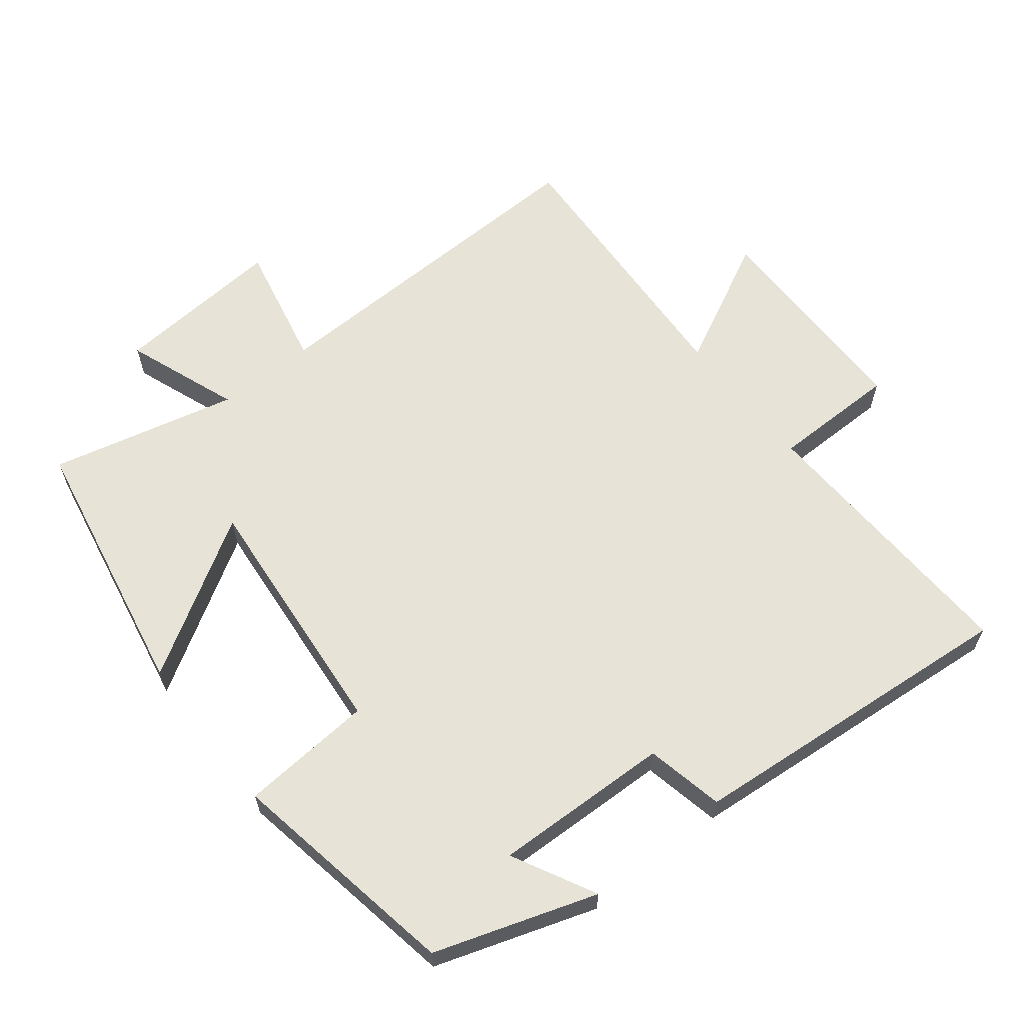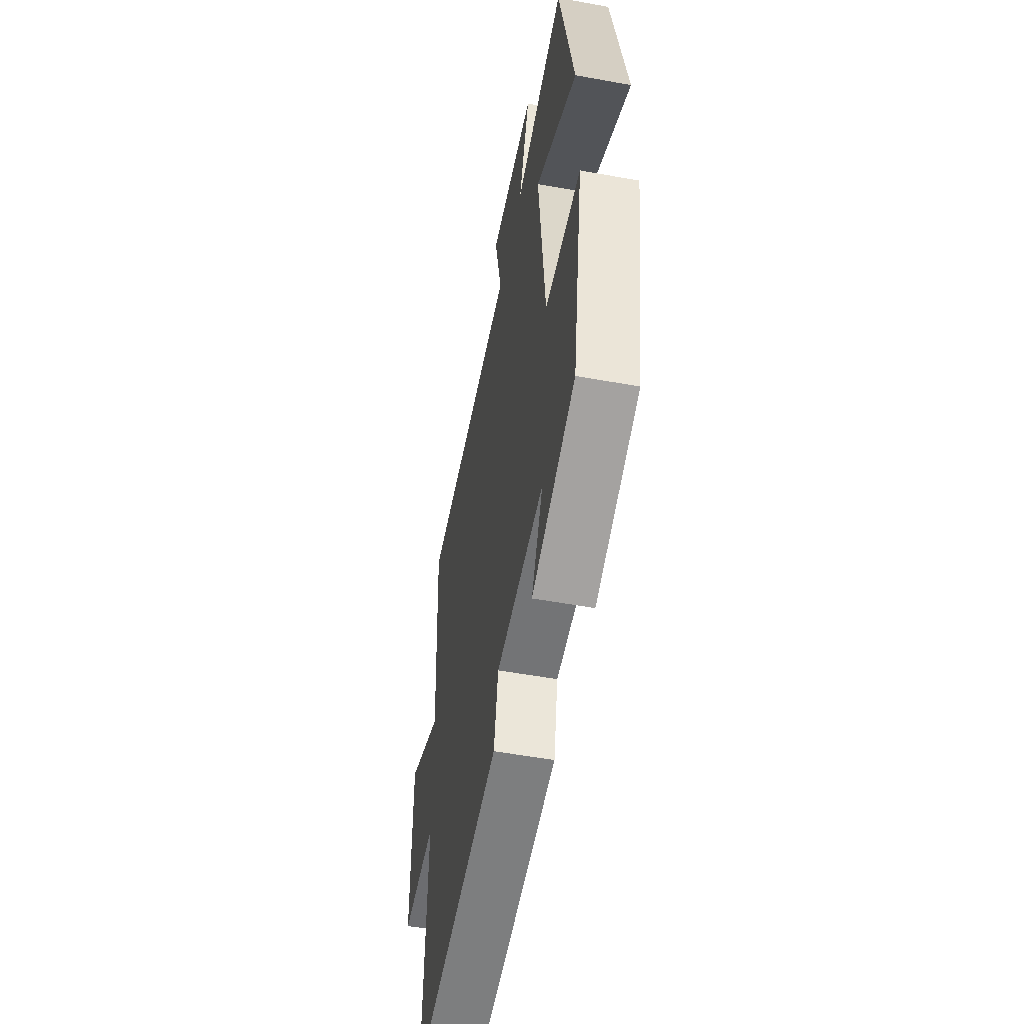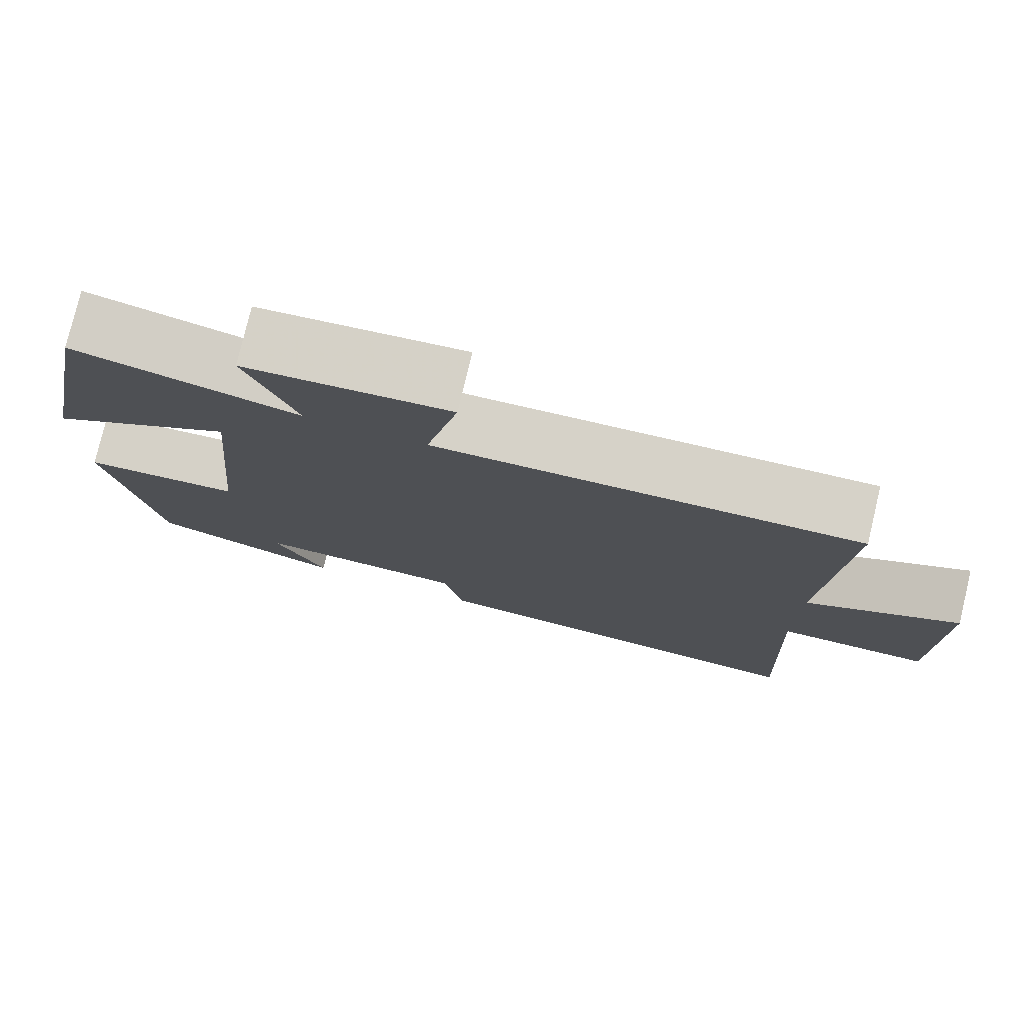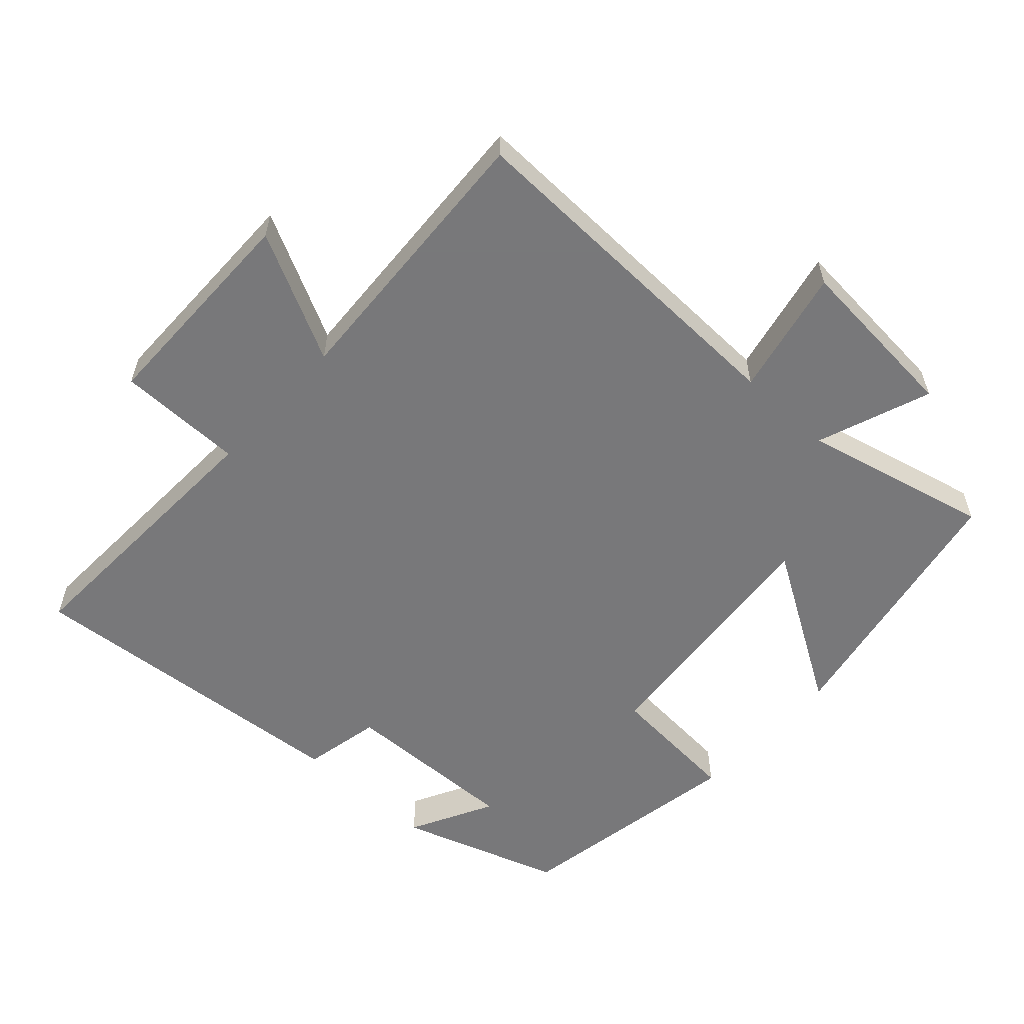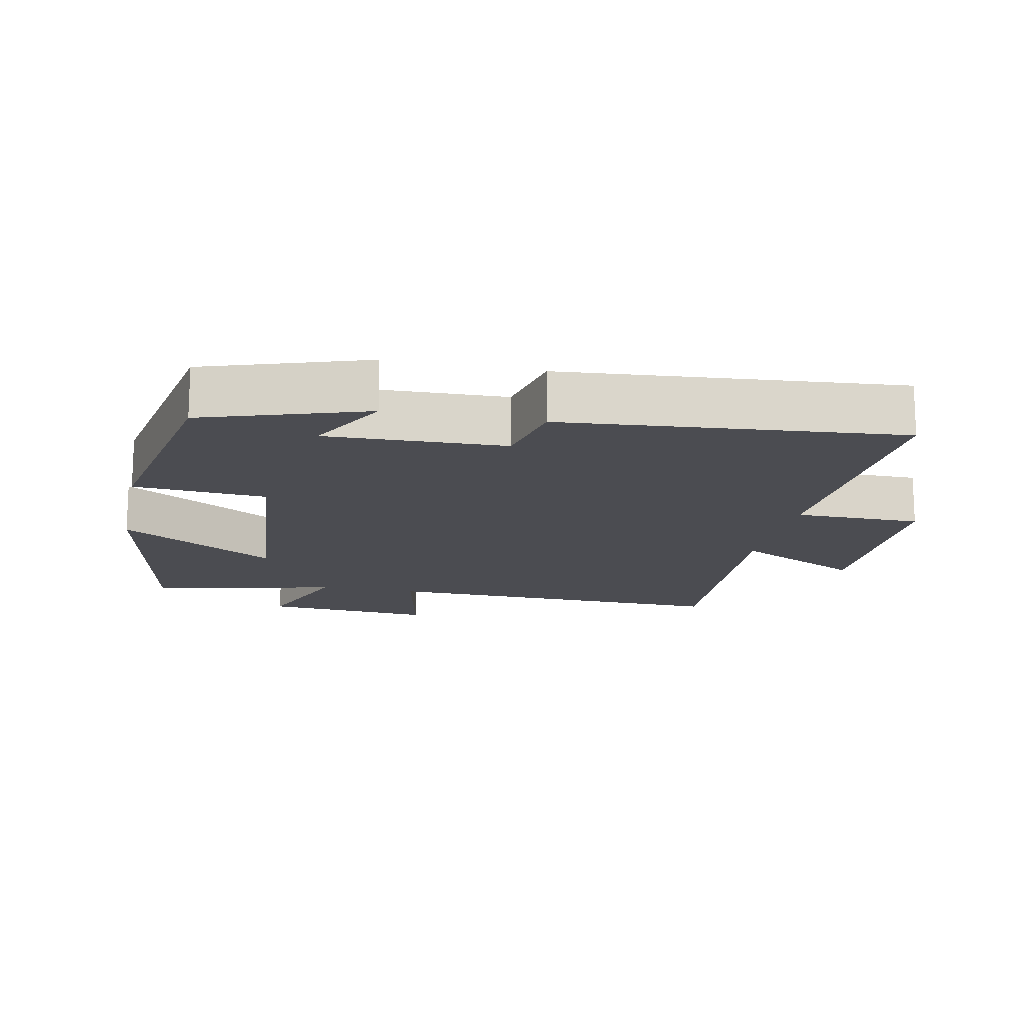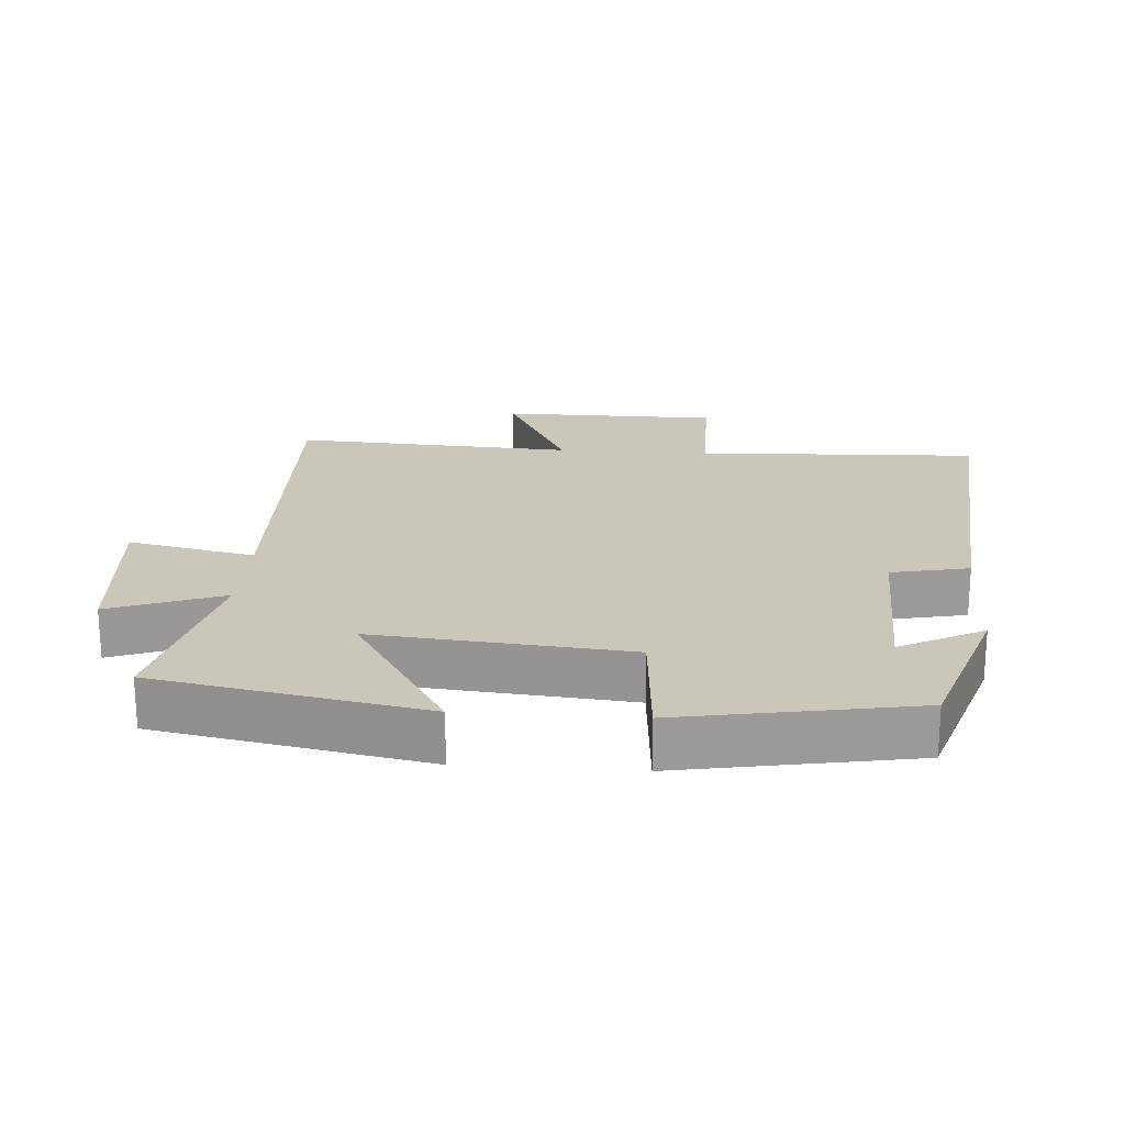
<metadata>
{"format":"obj","ext":"obj","renderer":"f3d","projection":"perspective","resolution":1024,"background":"white","views":[{"elev":62.3,"azim":141.7,"up":"+Y"},{"elev":-54.3,"azim":79.1,"up":"+Z"},{"elev":77.8,"azim":-166.6,"up":"+Z"},{"elev":-57.6,"azim":-42.5,"up":"+Y"},{"elev":-15.3,"azim":168.2,"up":"+Y"},{"elev":21.1,"azim":94.0,"up":"+Y"}]}
</metadata>
<code>
v -0.517 0.07 -0.543
v -0.5 0.07 -0.127
v -0.686 0.07 -0.126
v -0.688 0.07 0.196
v -0.5 0.07 0.101
v -0.523 0.07 0.515
v -0.001 0.07 0.5
v -0.041 0.07 0.687
v 0.211 0.07 0.667
v 0.149 0.07 0.5
v 0.425 0.07 0.566
v 0.5 0.07 0.171
v 0.27 0.07 0.312
v 0.304 0.07 -0.062
v 0.5 0.07 -0.077
v 0.439 0.07 -0.421
v 0.201 0.07 -0.5
v 0.265 0.07 -0.377
v 0.003 0.07 -0.385
v -0.021 0.07 -0.5
v -0.517 0 -0.543
v -0.5 0 -0.127
v -0.686 0 -0.126
v -0.688 0 0.196
v -0.5 0 0.101
v -0.523 0 0.515
v -0.001 0 0.5
v -0.041 0 0.687
v 0.211 0 0.667
v 0.149 0 0.5
v 0.425 0 0.566
v 0.5 0 0.171
v 0.27 0 0.312
v 0.304 0 -0.062
v 0.5 0 -0.077
v 0.439 0 -0.421
v 0.201 0 -0.5
v 0.265 0 -0.377
v 0.003 0 -0.385
v -0.021 0 -0.5
f 19 20 1 2
f 18 19 2
f 15 16 17 18
f 14 15 18 2
f 13 14 2 3
f 10 11 12 13
f 10 13 3
f 7 8 9 10
f 7 10 3
f 5 6 7
f 5 7 3
f 3 4 5
f 22 21 40 39
f 22 39 38
f 38 37 36 35
f 22 38 35 34
f 23 22 34 33
f 33 32 31 30
f 23 33 30
f 30 29 28 27
f 23 30 27
f 27 26 25
f 23 27 25
f 25 24 23
f 1 21 22 2
f 2 22 23 3
f 3 23 24 4
f 4 24 25 5
f 5 25 26 6
f 6 26 27 7
f 7 27 28 8
f 8 28 29 9
f 9 29 30 10
f 10 30 31 11
f 11 31 32 12
f 12 32 33 13
f 13 33 34 14
f 14 34 35 15
f 15 35 36 16
f 16 36 37 17
f 17 37 38 18
f 18 38 39 19
f 19 39 40 20
f 20 40 21 1

</code>
